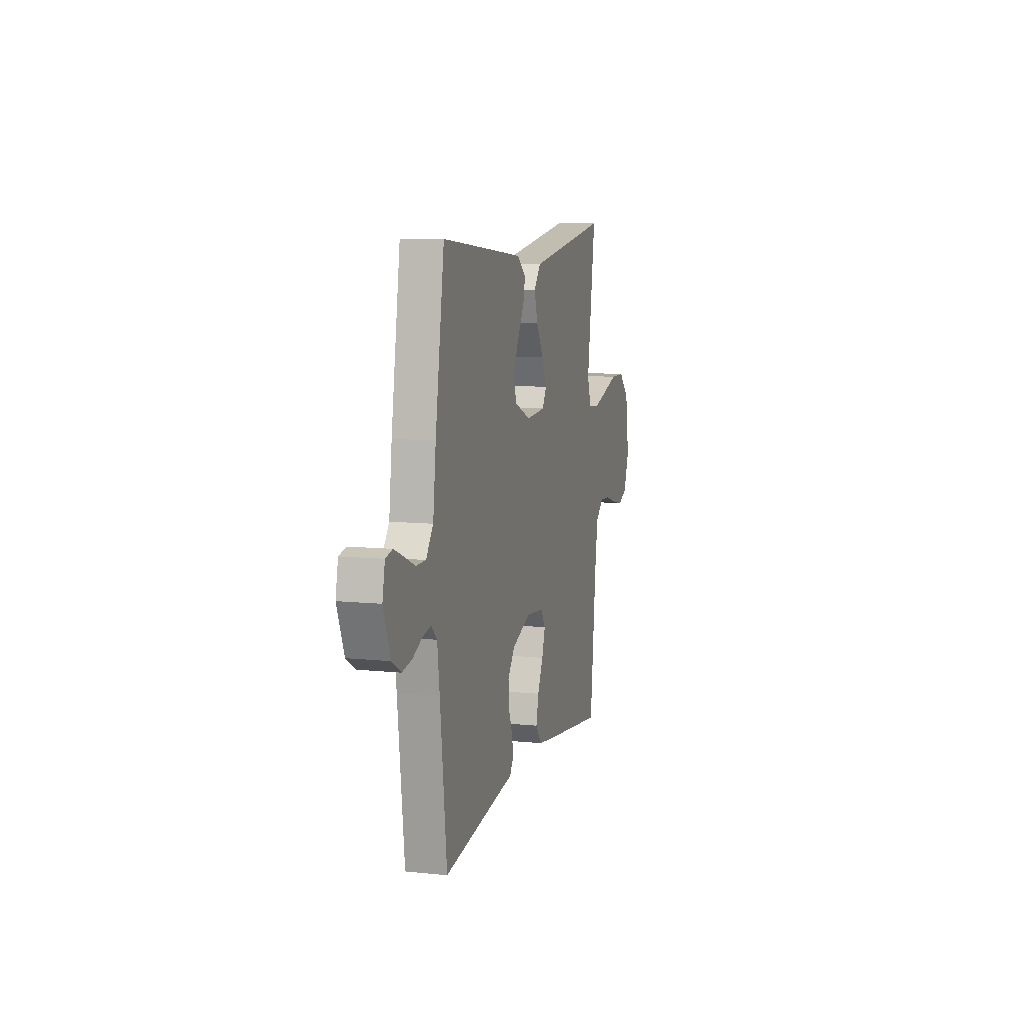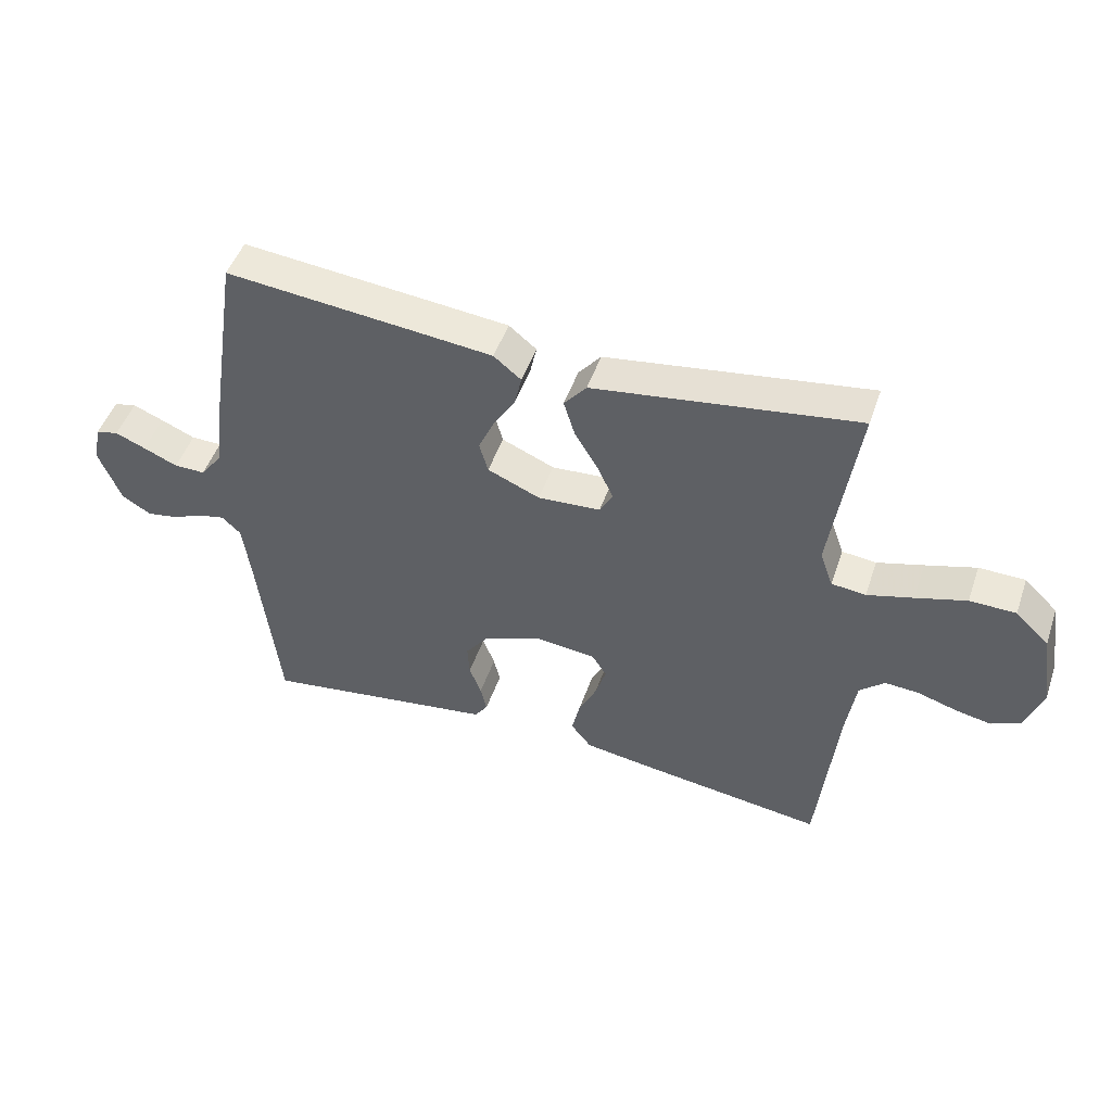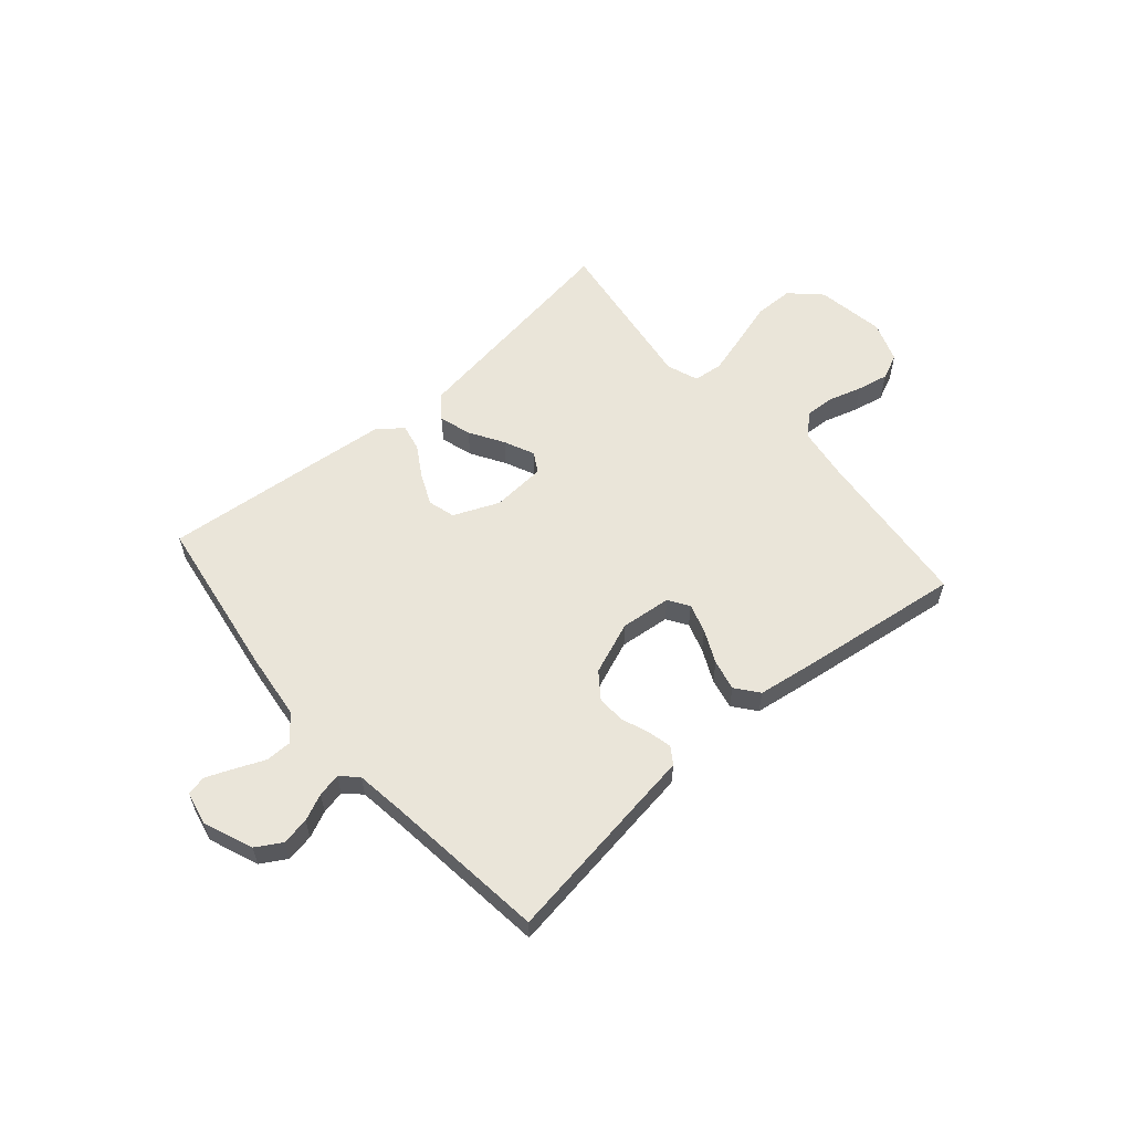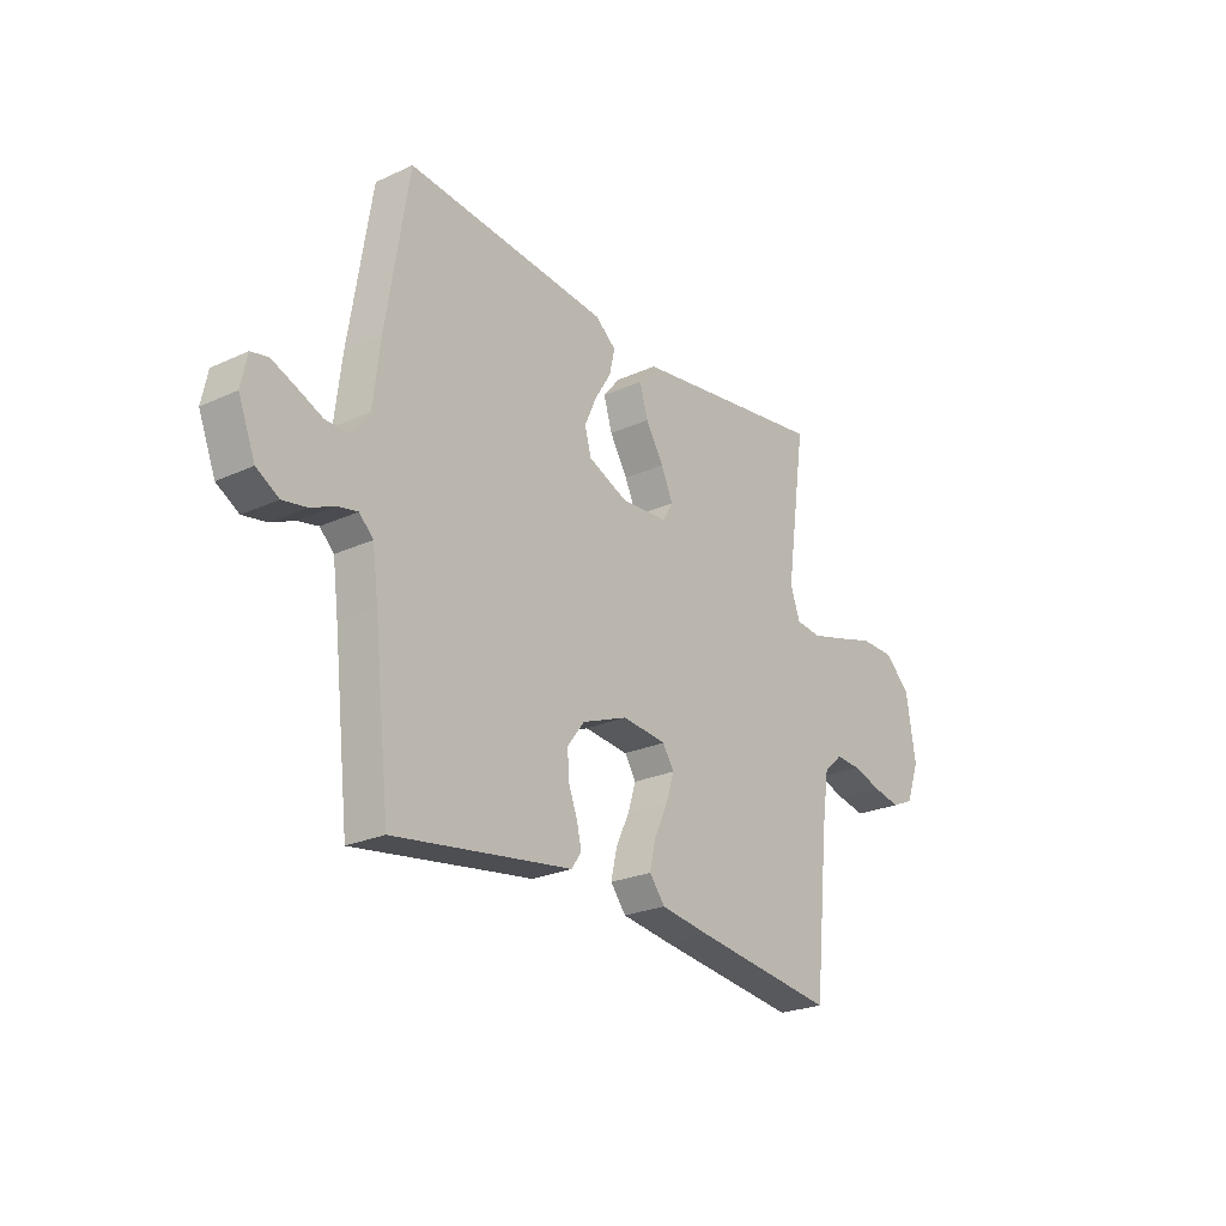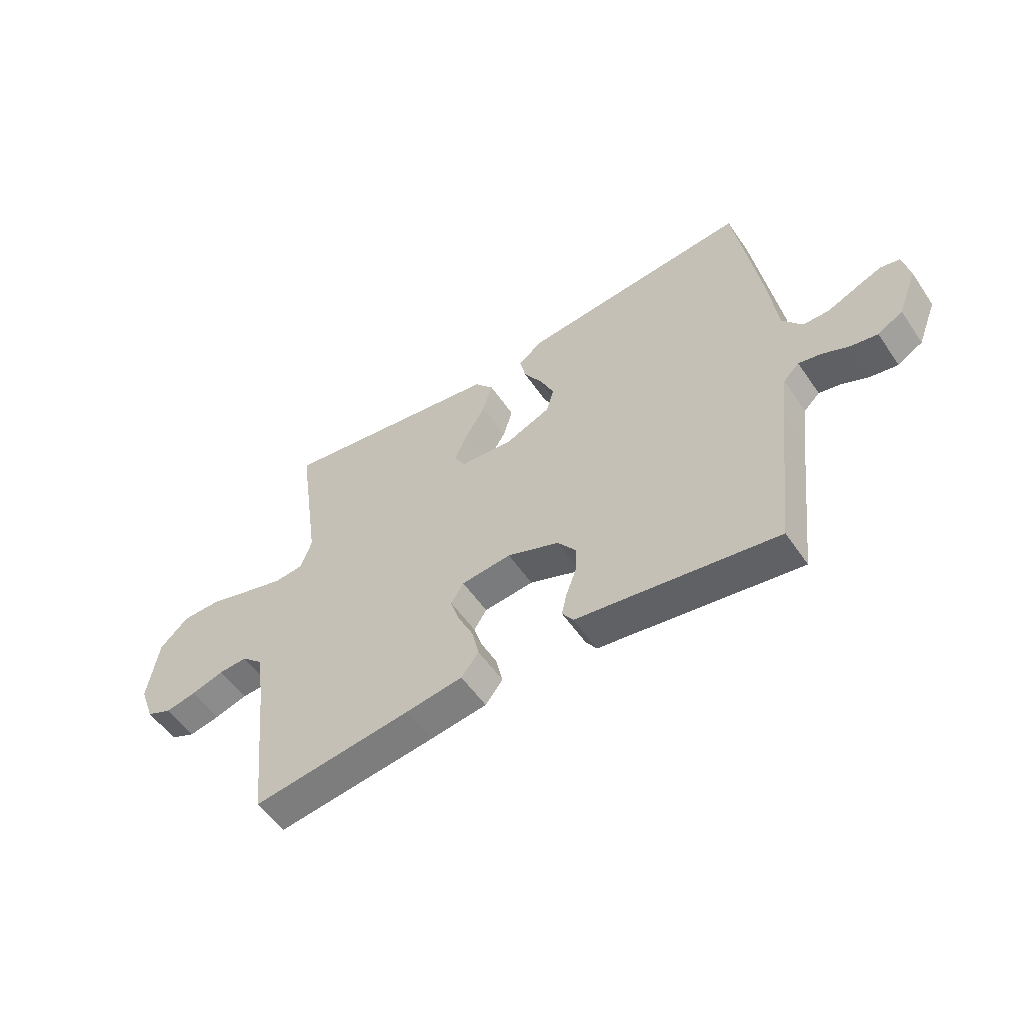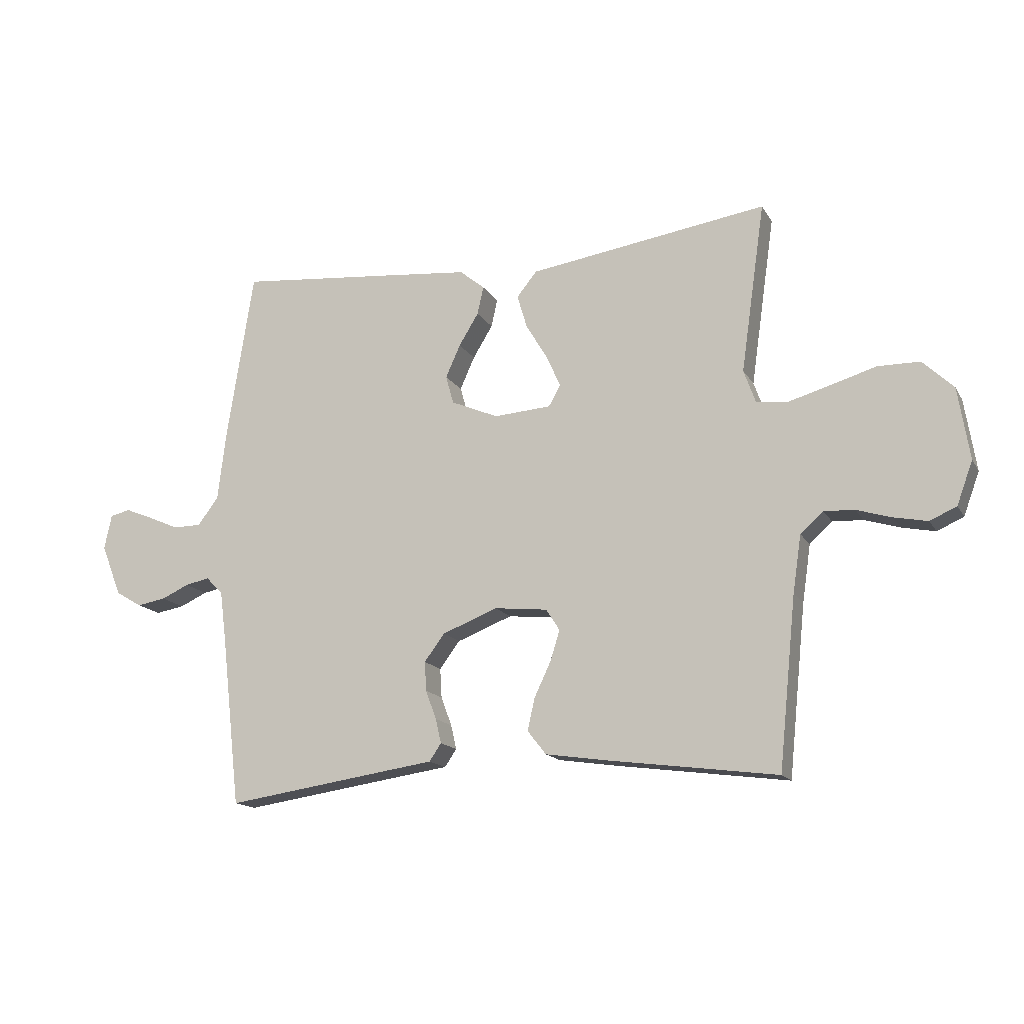
<metadata>
{"format":"obj","ext":"obj","renderer":"f3d","projection":"perspective","resolution":1024,"background":"white","views":[{"elev":9.3,"azim":105.3,"up":"+Z"},{"elev":48.7,"azim":-161.3,"up":"+Z"},{"elev":58.3,"azim":139.0,"up":"+Y"},{"elev":-24.3,"azim":127.1,"up":"+Z"},{"elev":-54.6,"azim":33.7,"up":"+Z"},{"elev":-15.3,"azim":-159.1,"up":"+Z"}]}
</metadata>
<code>
v 0.5 0.07 0.5
v 0.547 0.07 0.2
v 0.562 0.07 0.075
v 0.599 0.07 0.026
v 0.649 0.07 0.026
v 0.704 0.07 0.05
v 0.753 0.07 0.07
v 0.789 0.07 0.062
v 0.802 0.07 0
v 0.766 0.07 -0.091
v 0.719 0.07 -0.119
v 0.668 0.07 -0.11
v 0.619 0.07 -0.088
v 0.576 0.07 -0.079
v 0.546 0.07 -0.108
v 0.534 0.07 -0.2
v 0.5 0.07 -0.5
v 0.2 0.07 -0.456
v 0.123 0.07 -0.445
v 0.102 0.07 -0.414
v 0.112 0.07 -0.371
v 0.131 0.07 -0.32
v 0.134 0.07 -0.268
v 0.098 0.07 -0.22
v 0 0.07 -0.182
v -0.094 0.07 -0.192
v -0.118 0.07 -0.23
v -0.101 0.07 -0.284
v -0.072 0.07 -0.345
v -0.059 0.07 -0.402
v -0.092 0.07 -0.444
v -0.2 0.07 -0.46
v -0.5 0.07 -0.5
v -0.531 0.07 -0.2
v -0.546 0.07 -0.099
v -0.586 0.07 -0.063
v -0.64 0.07 -0.066
v -0.702 0.07 -0.085
v -0.761 0.07 -0.097
v -0.808 0.07 -0.076
v -0.836 0.07 0
v -0.816 0.07 0.127
v -0.762 0.07 0.179
v -0.688 0.07 0.18
v -0.607 0.07 0.156
v -0.533 0.07 0.135
v -0.478 0.07 0.141
v -0.457 0.07 0.2
v -0.5 0.07 0.5
v -0.2 0.07 0.456
v -0.077 0.07 0.438
v -0.041 0.07 0.394
v -0.059 0.07 0.334
v -0.097 0.07 0.271
v -0.122 0.07 0.215
v -0.101 0.07 0.178
v 0 0.07 0.171
v 0.084 0.07 0.207
v 0.098 0.07 0.257
v 0.072 0.07 0.315
v 0.037 0.07 0.372
v 0.026 0.07 0.422
v 0.07 0.07 0.458
v 0.2 0.07 0.471
v 0.5 0 0.5
v 0.547 0 0.2
v 0.562 0 0.075
v 0.599 0 0.026
v 0.649 0 0.026
v 0.704 0 0.05
v 0.753 0 0.07
v 0.789 0 0.062
v 0.802 0 0
v 0.766 0 -0.091
v 0.719 0 -0.119
v 0.668 0 -0.11
v 0.619 0 -0.088
v 0.576 0 -0.079
v 0.546 0 -0.108
v 0.534 0 -0.2
v 0.5 0 -0.5
v 0.2 0 -0.456
v 0.123 0 -0.445
v 0.102 0 -0.414
v 0.112 0 -0.371
v 0.131 0 -0.32
v 0.134 0 -0.268
v 0.098 0 -0.22
v 0 0 -0.182
v -0.094 0 -0.192
v -0.118 0 -0.23
v -0.101 0 -0.284
v -0.072 0 -0.345
v -0.059 0 -0.402
v -0.092 0 -0.444
v -0.2 0 -0.46
v -0.5 0 -0.5
v -0.531 0 -0.2
v -0.546 0 -0.099
v -0.586 0 -0.063
v -0.64 0 -0.066
v -0.702 0 -0.085
v -0.761 0 -0.097
v -0.808 0 -0.076
v -0.836 0 0
v -0.816 0 0.127
v -0.762 0 0.179
v -0.688 0 0.18
v -0.607 0 0.156
v -0.533 0 0.135
v -0.478 0 0.141
v -0.457 0 0.2
v -0.5 0 0.5
v -0.2 0 0.456
v -0.077 0 0.438
v -0.041 0 0.394
v -0.059 0 0.334
v -0.097 0 0.271
v -0.122 0 0.215
v -0.101 0 0.178
v 0 0 0.171
v 0.084 0 0.207
v 0.098 0 0.257
v 0.072 0 0.315
v 0.037 0 0.372
v 0.026 0 0.422
v 0.07 0 0.458
v 0.2 0 0.471
f 1 2 3
f 64 1 3
f 63 64 3
f 62 63 3
f 61 62 3
f 60 61 3
f 59 60 3 4
f 58 59 4
f 57 58 4
f 56 57 4
f 52 53 54
f 51 52 54
f 50 51 54
f 50 54 55
f 49 50 55
f 48 49 55
f 47 48 55 56
f 43 44 45
f 42 43 45
f 41 42 45
f 40 41 45
f 39 40 45
f 38 39 45
f 37 38 45
f 36 37 45 46
f 47 56 4
f 46 47 4
f 36 46 4
f 35 36 4
f 32 33 34
f 31 32 34
f 30 31 34
f 29 30 34
f 28 29 34
f 20 21 22
f 19 20 22
f 18 19 22
f 18 22 23
f 17 18 23
f 16 17 23
f 15 16 23 24
f 11 12 13
f 10 11 13
f 9 10 13
f 8 9 13
f 7 8 13
f 6 7 13
f 5 6 13
f 5 13 14
f 15 24 25
f 14 15 25
f 5 14 25
f 4 5 25
f 27 28 34 35
f 35 4 25 26
f 26 27 35
f 67 66 65
f 67 65 128
f 67 128 127
f 67 127 126
f 67 126 125
f 67 125 124
f 68 67 124 123
f 68 123 122
f 68 122 121
f 68 121 120
f 118 117 116
f 118 116 115
f 118 115 114
f 119 118 114
f 119 114 113
f 119 113 112
f 120 119 112 111
f 109 108 107
f 109 107 106
f 109 106 105
f 109 105 104
f 109 104 103
f 109 103 102
f 109 102 101
f 110 109 101 100
f 68 120 111
f 68 111 110
f 68 110 100
f 68 100 99
f 98 97 96
f 98 96 95
f 98 95 94
f 98 94 93
f 98 93 92
f 86 85 84
f 86 84 83
f 86 83 82
f 87 86 82
f 87 82 81
f 87 81 80
f 88 87 80 79
f 77 76 75
f 77 75 74
f 77 74 73
f 77 73 72
f 77 72 71
f 77 71 70
f 77 70 69
f 78 77 69
f 89 88 79
f 89 79 78
f 89 78 69
f 89 69 68
f 99 98 92 91
f 90 89 68 99
f 99 91 90
f 1 65 66 2
f 2 66 67 3
f 3 67 68 4
f 4 68 69 5
f 5 69 70 6
f 6 70 71 7
f 7 71 72 8
f 8 72 73 9
f 9 73 74 10
f 10 74 75 11
f 11 75 76 12
f 12 76 77 13
f 13 77 78 14
f 14 78 79 15
f 15 79 80 16
f 16 80 81 17
f 17 81 82 18
f 18 82 83 19
f 19 83 84 20
f 20 84 85 21
f 21 85 86 22
f 22 86 87 23
f 23 87 88 24
f 24 88 89 25
f 25 89 90 26
f 26 90 91 27
f 27 91 92 28
f 28 92 93 29
f 29 93 94 30
f 30 94 95 31
f 31 95 96 32
f 32 96 97 33
f 33 97 98 34
f 34 98 99 35
f 35 99 100 36
f 36 100 101 37
f 37 101 102 38
f 38 102 103 39
f 39 103 104 40
f 40 104 105 41
f 41 105 106 42
f 42 106 107 43
f 43 107 108 44
f 44 108 109 45
f 45 109 110 46
f 46 110 111 47
f 47 111 112 48
f 48 112 113 49
f 49 113 114 50
f 50 114 115 51
f 51 115 116 52
f 52 116 117 53
f 53 117 118 54
f 54 118 119 55
f 55 119 120 56
f 56 120 121 57
f 57 121 122 58
f 58 122 123 59
f 59 123 124 60
f 60 124 125 61
f 61 125 126 62
f 62 126 127 63
f 63 127 128 64
f 64 128 65 1

</code>
